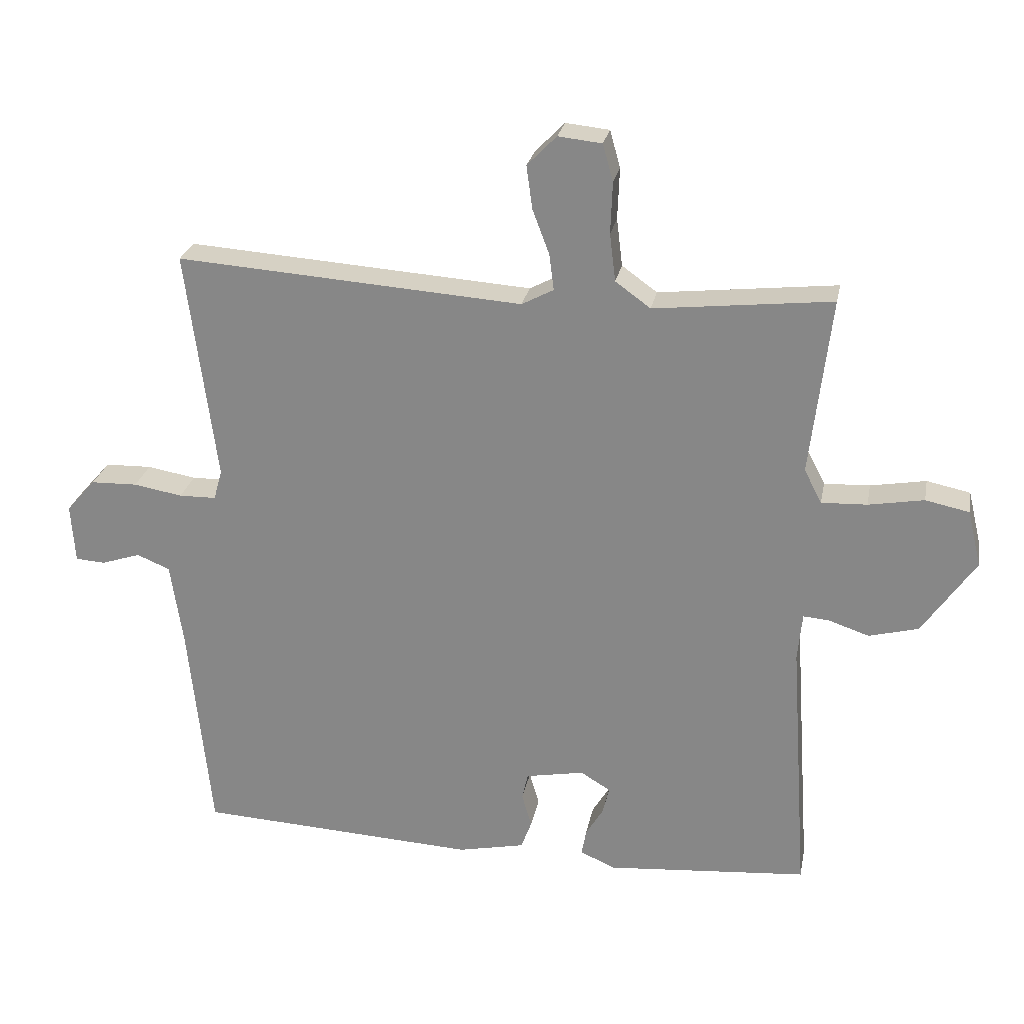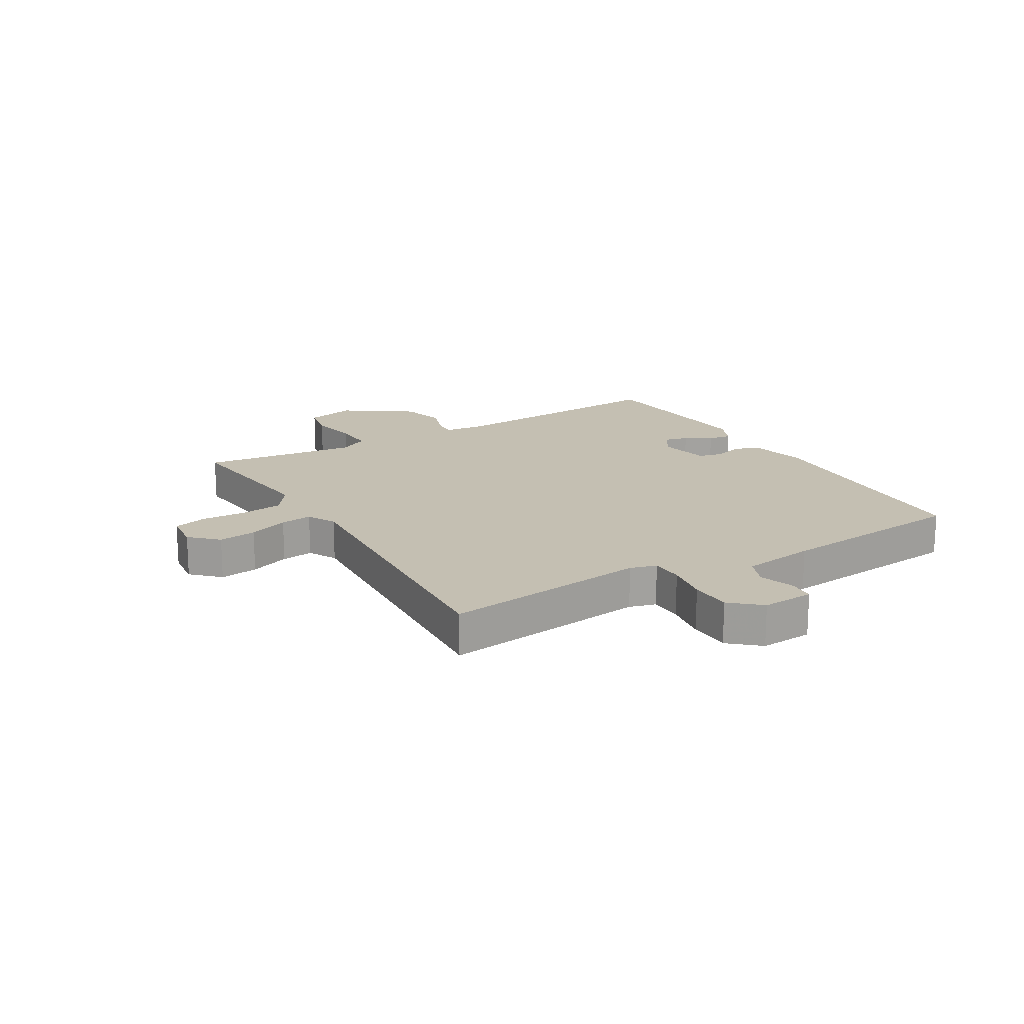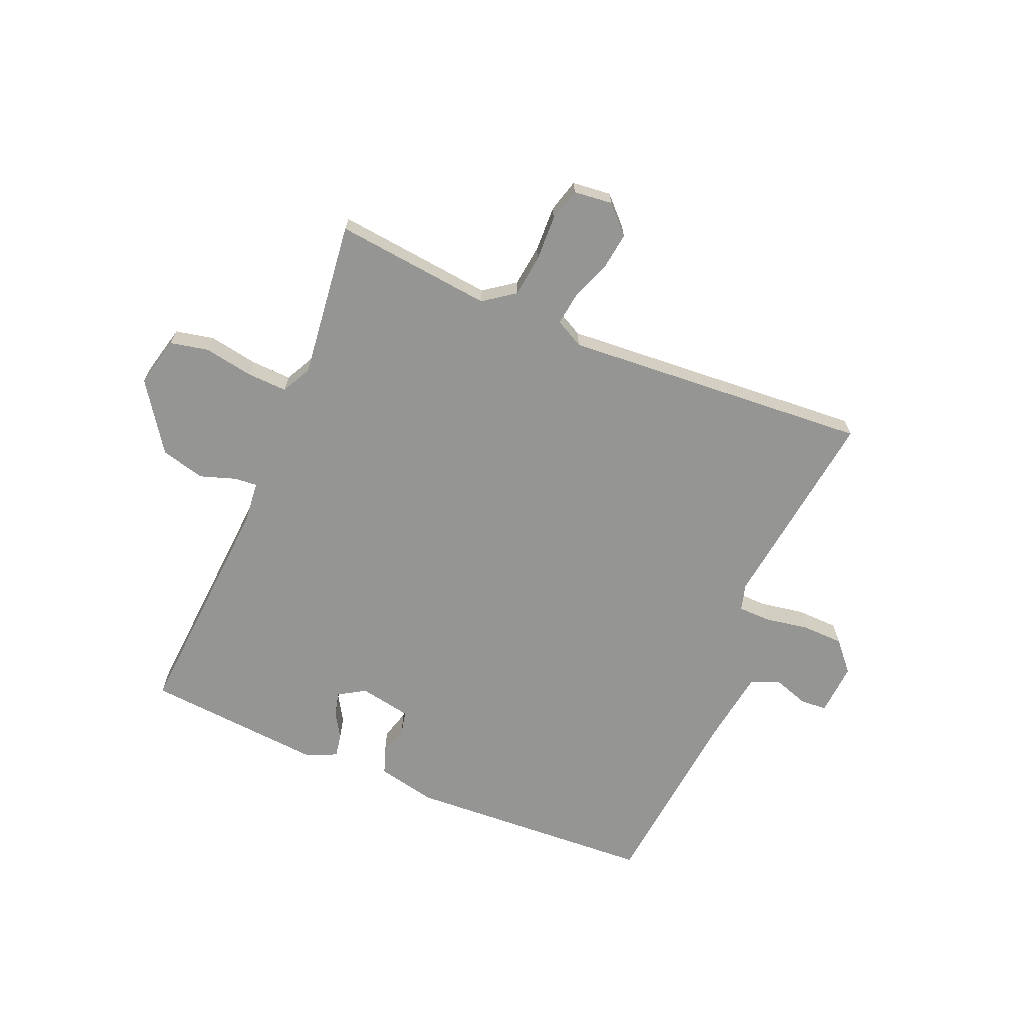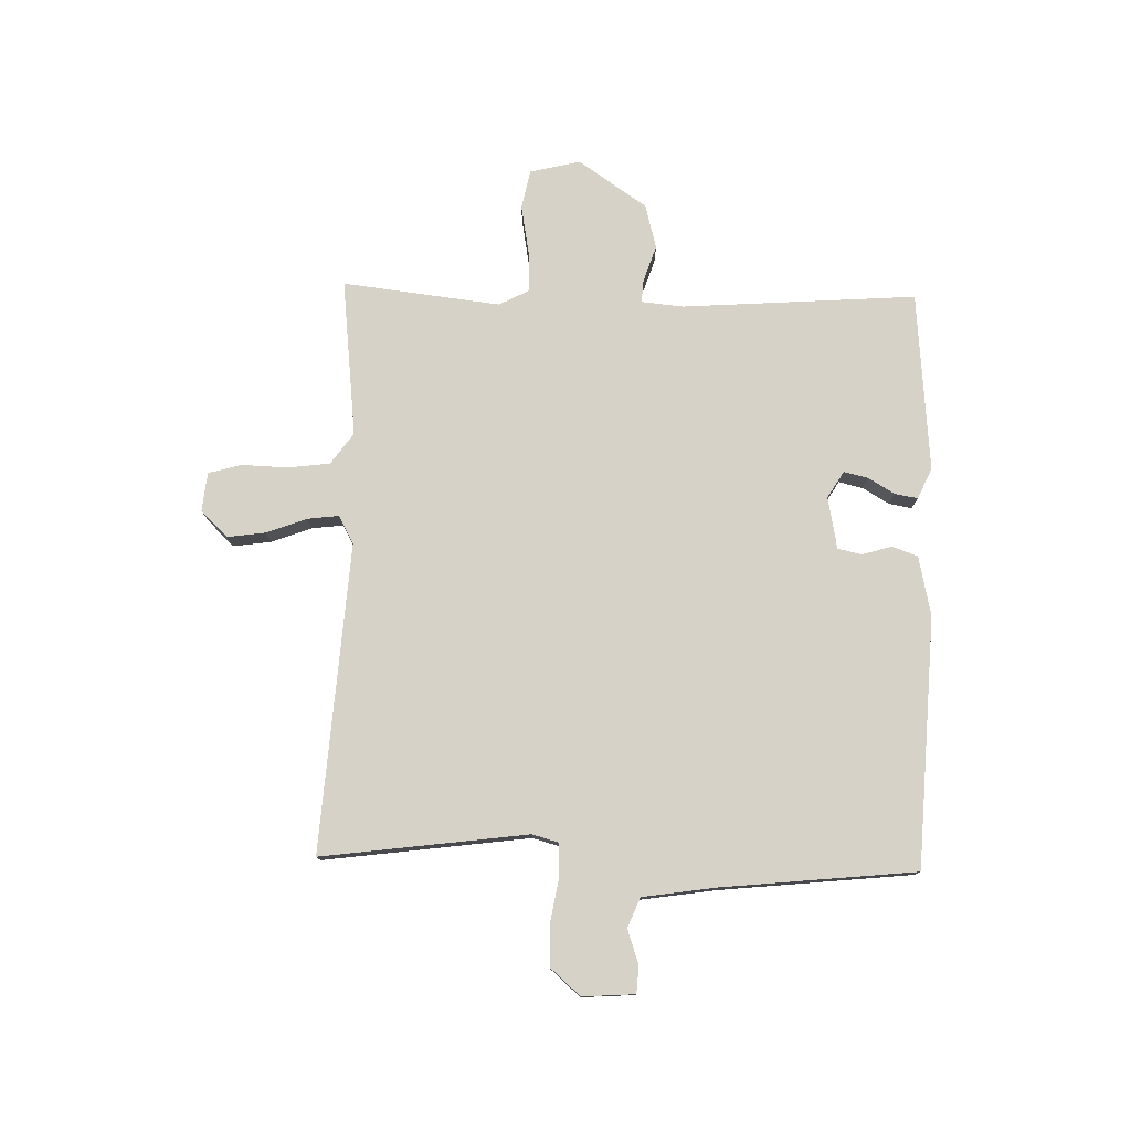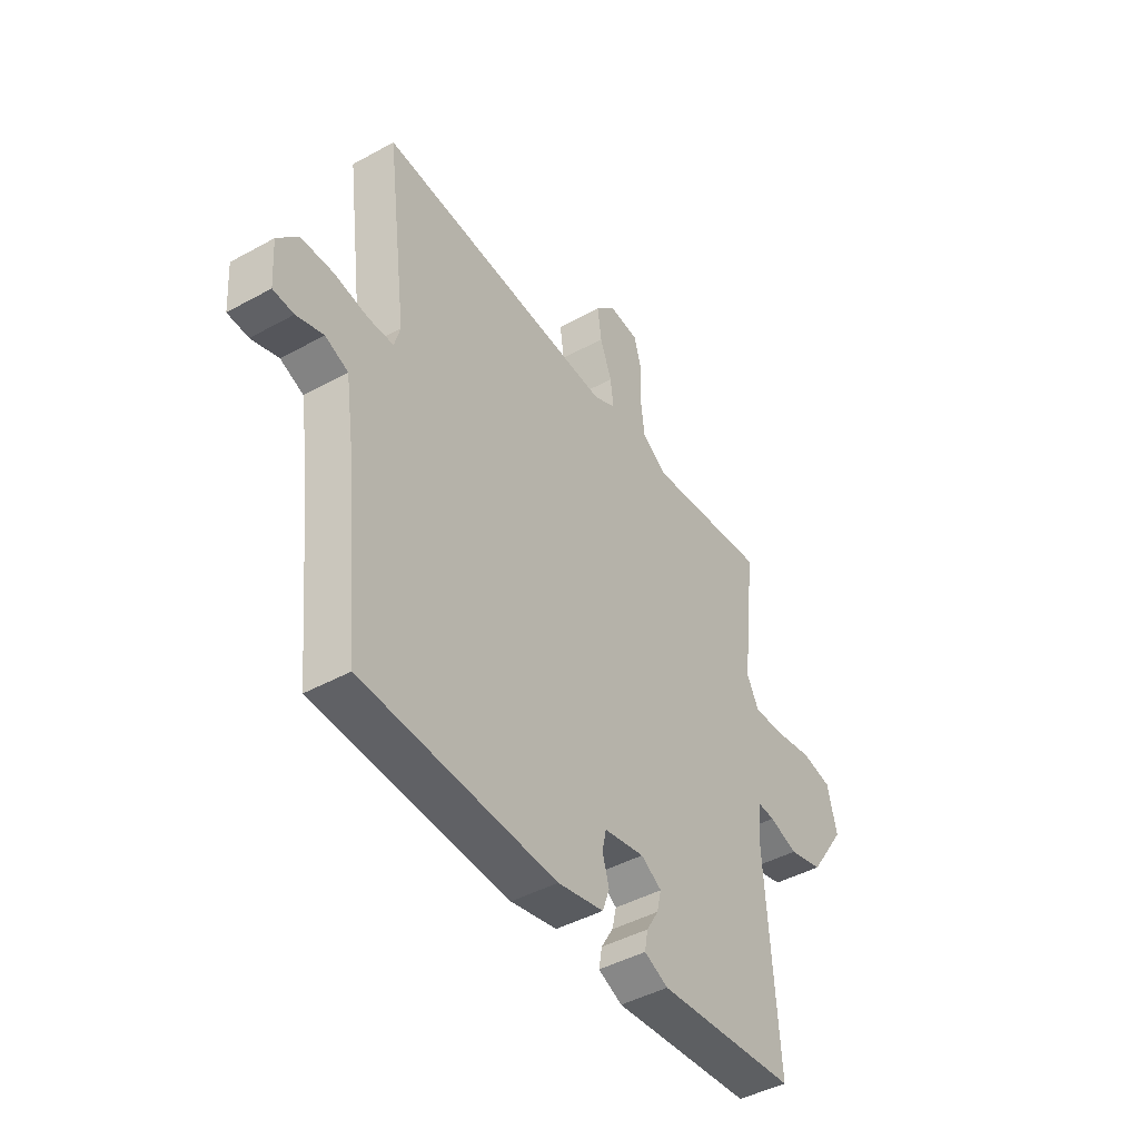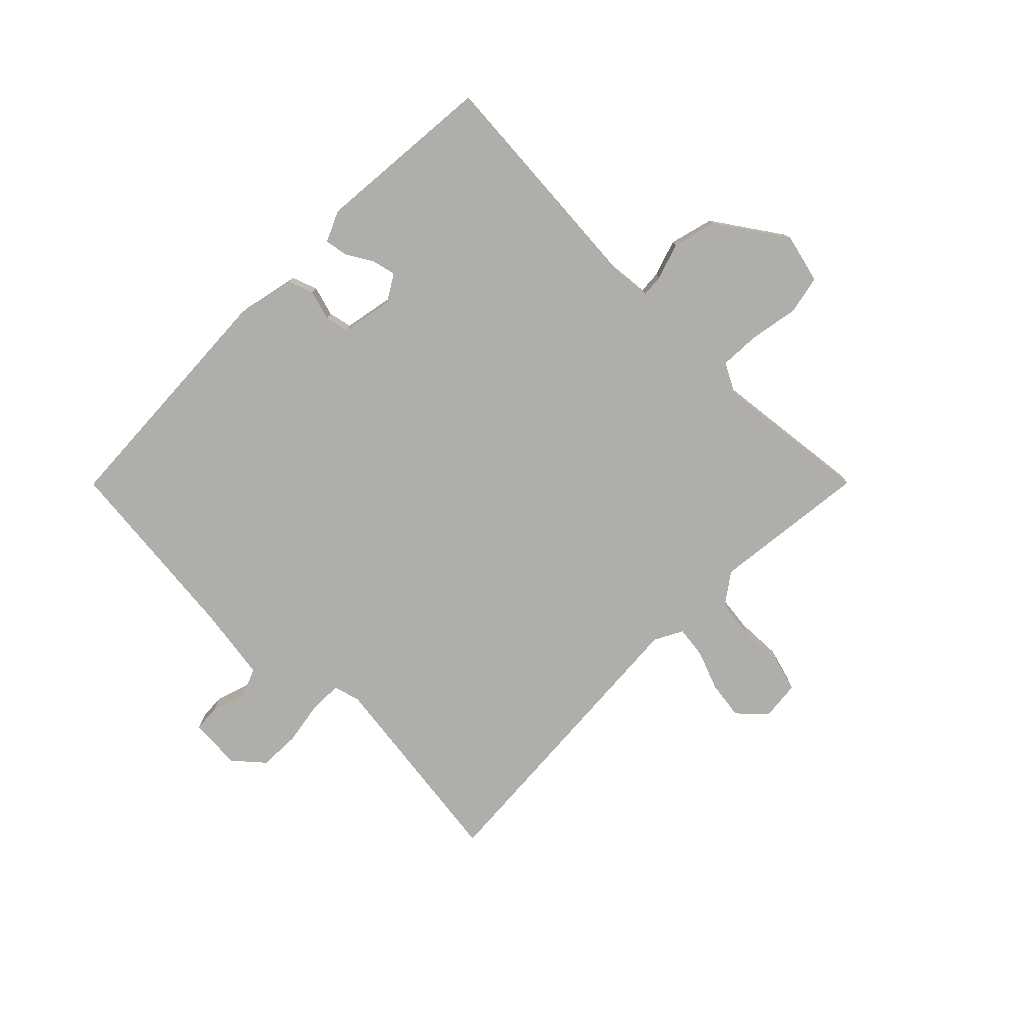
<metadata>
{"format":"obj","ext":"obj","renderer":"f3d","projection":"perspective","resolution":1024,"background":"white","views":[{"elev":25.6,"azim":-169.2,"up":"+Z"},{"elev":17.6,"azim":59.3,"up":"+Y"},{"elev":-67.4,"azim":-22.8,"up":"+Y"},{"elev":77.6,"azim":91.4,"up":"+Y"},{"elev":-44.3,"azim":122.8,"up":"+Z"},{"elev":-77.7,"azim":-134.9,"up":"+Y"}]}
</metadata>
<code>
v 0.5 0.07 0.5
v 0.454 0.07 0.144
v 0.467 0.07 0.098
v 0.524 0.07 0.097
v 0.599 0.07 0.11
v 0.671 0.07 0.108
v 0.716 0.07 0.057
v 0.71 0.07 -0.034
v 0.664 0.07 -0.037
v 0.604 0.07 -0.017
v 0.553 0.07 -0.038
v 0.534 0.07 -0.166
v 0.5 0.07 -0.5
v 0.069 0.07 -0.523
v -0.034 0.07 -0.501
v -0.05 0.07 -0.457
v -0.035 0.07 -0.405
v -0.044 0.07 -0.364
v -0.134 0.07 -0.347
v -0.18 0.07 -0.375
v -0.17 0.07 -0.417
v -0.143 0.07 -0.462
v -0.136 0.07 -0.502
v -0.189 0.07 -0.526
v -0.5 0.07 -0.5
v -0.472 0.07 -0.095
v -0.479 0.07 -0.022
v -0.518 0.07 -0.025
v -0.581 0.07 -0.046
v -0.657 0.07 -0.026
v -0.738 0.07 0.092
v -0.717 0.07 0.179
v -0.65 0.07 0.193
v -0.565 0.07 0.178
v -0.495 0.07 0.175
v -0.468 0.07 0.227
v -0.5 0.07 0.5
v -0.227 0.07 0.47
v -0.173 0.07 0.509
v -0.164 0.07 0.582
v -0.167 0.07 0.661
v -0.151 0.07 0.718
v -0.084 0.07 0.725
v -0.039 0.07 0.679
v -0.048 0.07 0.613
v -0.074 0.07 0.544
v -0.081 0.07 0.489
v -0.032 0.07 0.463
v 0.5 0 0.5
v 0.454 0 0.144
v 0.467 0 0.098
v 0.524 0 0.097
v 0.599 0 0.11
v 0.671 0 0.108
v 0.716 0 0.057
v 0.71 0 -0.034
v 0.664 0 -0.037
v 0.604 0 -0.017
v 0.553 0 -0.038
v 0.534 0 -0.166
v 0.5 0 -0.5
v 0.069 0 -0.523
v -0.034 0 -0.501
v -0.05 0 -0.457
v -0.035 0 -0.405
v -0.044 0 -0.364
v -0.134 0 -0.347
v -0.18 0 -0.375
v -0.17 0 -0.417
v -0.143 0 -0.462
v -0.136 0 -0.502
v -0.189 0 -0.526
v -0.5 0 -0.5
v -0.472 0 -0.095
v -0.479 0 -0.022
v -0.518 0 -0.025
v -0.581 0 -0.046
v -0.657 0 -0.026
v -0.738 0 0.092
v -0.717 0 0.179
v -0.65 0 0.193
v -0.565 0 0.178
v -0.495 0 0.175
v -0.468 0 0.227
v -0.5 0 0.5
v -0.227 0 0.47
v -0.173 0 0.509
v -0.164 0 0.582
v -0.167 0 0.661
v -0.151 0 0.718
v -0.084 0 0.725
v -0.039 0 0.679
v -0.048 0 0.613
v -0.074 0 0.544
v -0.081 0 0.489
v -0.032 0 0.463
f 44 45 46
f 43 44 46
f 42 43 46
f 41 42 46
f 40 41 46
f 39 40 46 47
f 38 39 47 48
f 36 37 38
f 35 36 38 48
f 32 33 34
f 31 32 34
f 30 31 34
f 29 30 34
f 28 29 34
f 27 28 34 35
f 48 1 2
f 35 48 2
f 27 35 2
f 26 27 2
f 24 25 26
f 23 24 26
f 22 23 26
f 21 22 26
f 15 16 17
f 14 15 17
f 13 14 17
f 12 13 17
f 11 12 17 18
f 8 9 10
f 7 8 10
f 6 7 10
f 5 6 10
f 4 5 10
f 3 4 10 11
f 26 2 3
f 11 18 19
f 3 11 19
f 26 3 19
f 26 19 20
f 20 21 26
f 94 93 92
f 94 92 91
f 94 91 90
f 94 90 89
f 94 89 88
f 95 94 88 87
f 96 95 87 86
f 86 85 84
f 96 86 84 83
f 82 81 80
f 82 80 79
f 82 79 78
f 82 78 77
f 82 77 76
f 83 82 76 75
f 50 49 96
f 50 96 83
f 50 83 75
f 50 75 74
f 74 73 72
f 74 72 71
f 74 71 70
f 74 70 69
f 65 64 63
f 65 63 62
f 65 62 61
f 65 61 60
f 66 65 60 59
f 58 57 56
f 58 56 55
f 58 55 54
f 58 54 53
f 58 53 52
f 59 58 52 51
f 51 50 74
f 67 66 59
f 67 59 51
f 67 51 74
f 68 67 74
f 74 69 68
f 1 49 50 2
f 2 50 51 3
f 3 51 52 4
f 4 52 53 5
f 5 53 54 6
f 6 54 55 7
f 7 55 56 8
f 8 56 57 9
f 9 57 58 10
f 10 58 59 11
f 11 59 60 12
f 12 60 61 13
f 13 61 62 14
f 14 62 63 15
f 15 63 64 16
f 16 64 65 17
f 17 65 66 18
f 18 66 67 19
f 19 67 68 20
f 20 68 69 21
f 21 69 70 22
f 22 70 71 23
f 23 71 72 24
f 24 72 73 25
f 25 73 74 26
f 26 74 75 27
f 27 75 76 28
f 28 76 77 29
f 29 77 78 30
f 30 78 79 31
f 31 79 80 32
f 32 80 81 33
f 33 81 82 34
f 34 82 83 35
f 35 83 84 36
f 36 84 85 37
f 37 85 86 38
f 38 86 87 39
f 39 87 88 40
f 40 88 89 41
f 41 89 90 42
f 42 90 91 43
f 43 91 92 44
f 44 92 93 45
f 45 93 94 46
f 46 94 95 47
f 47 95 96 48
f 48 96 49 1

</code>
